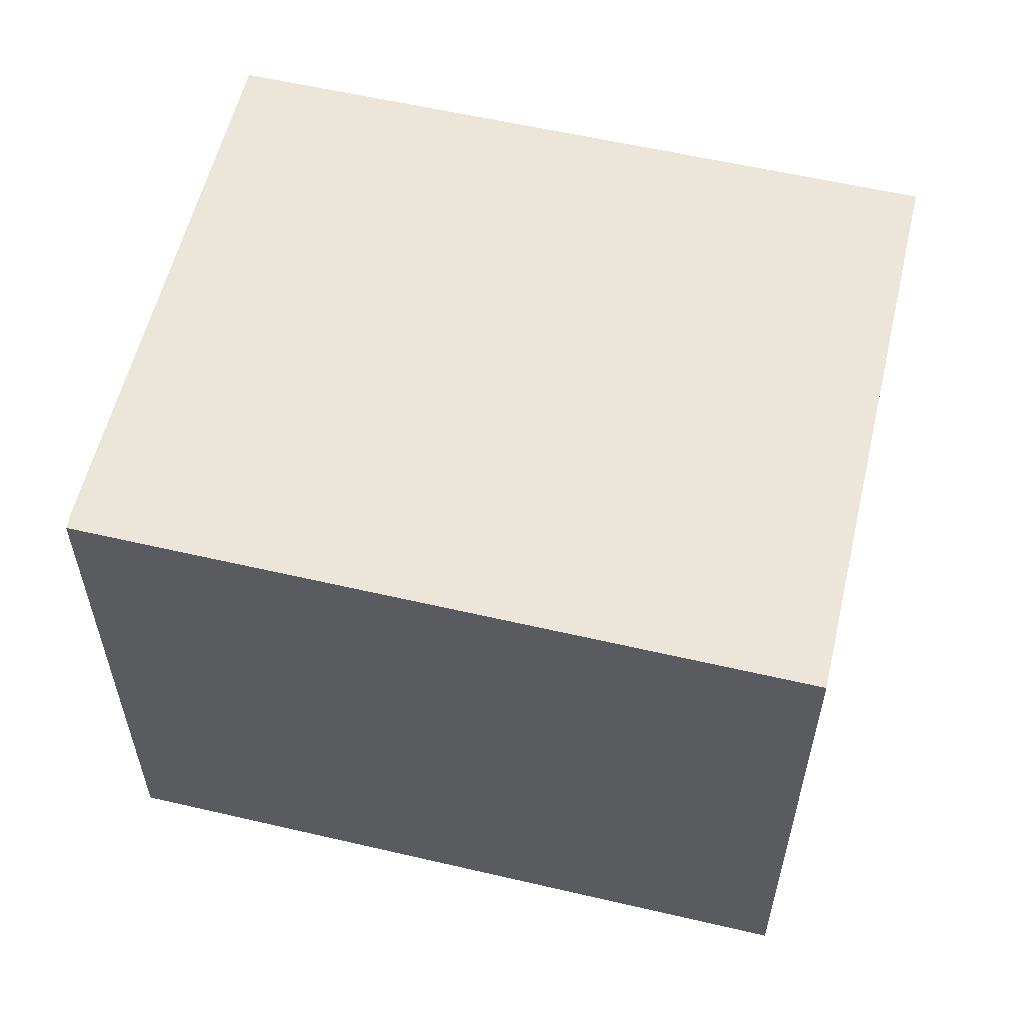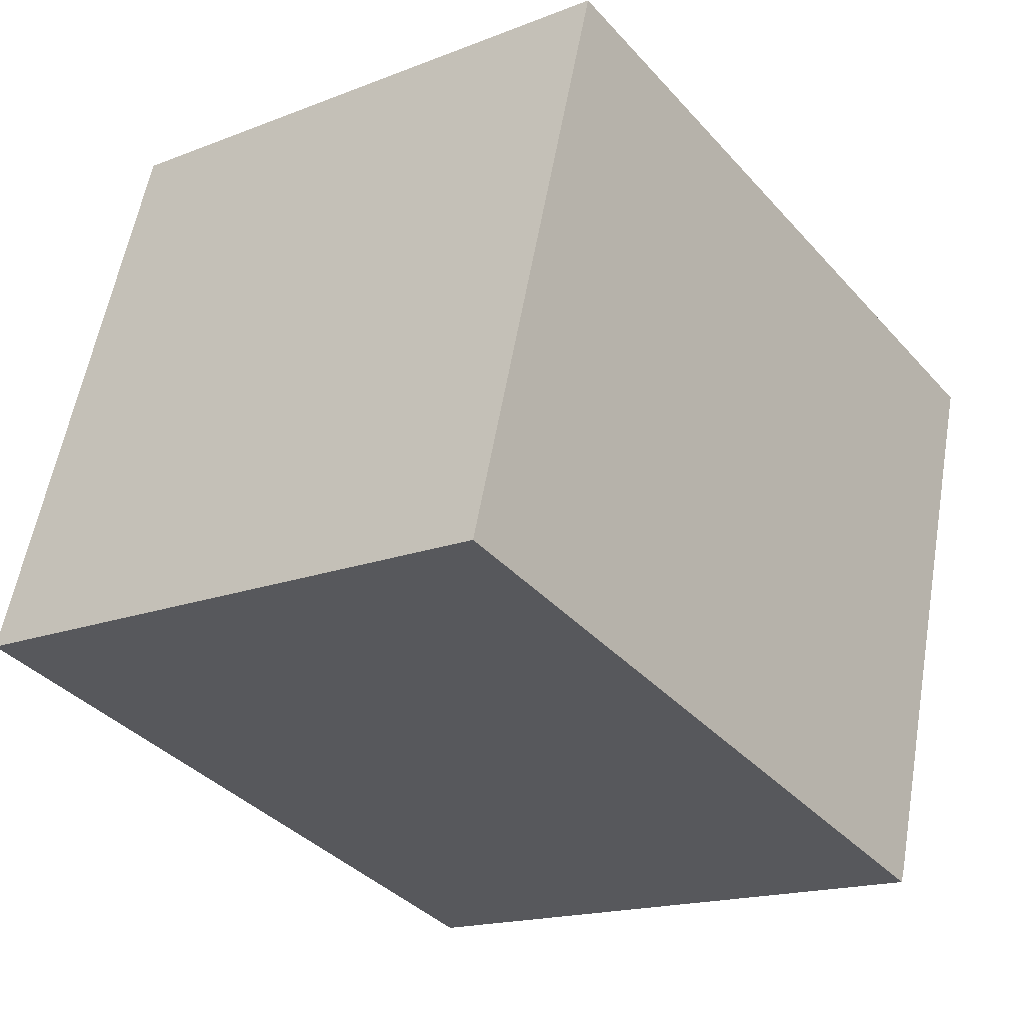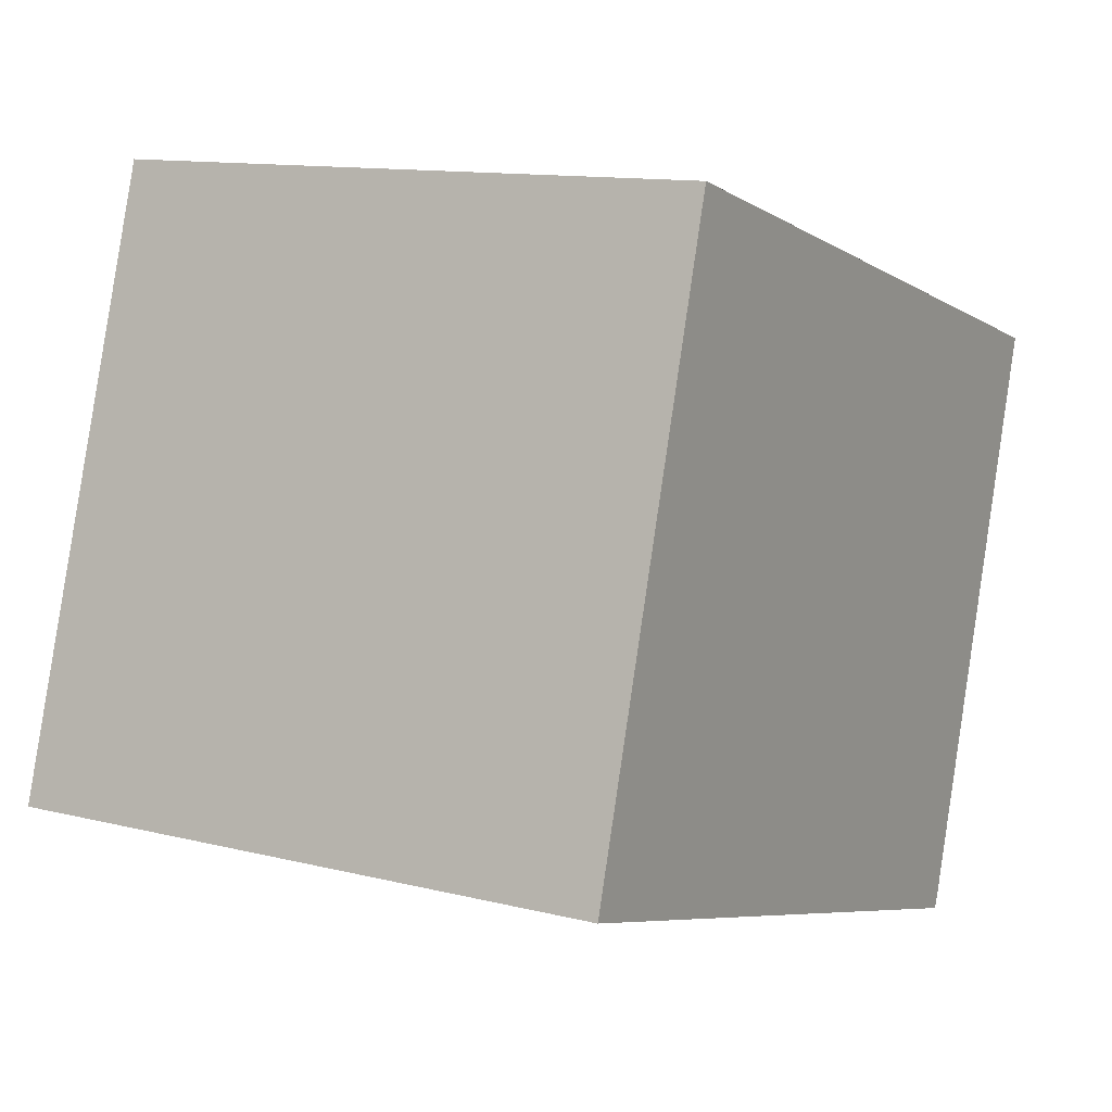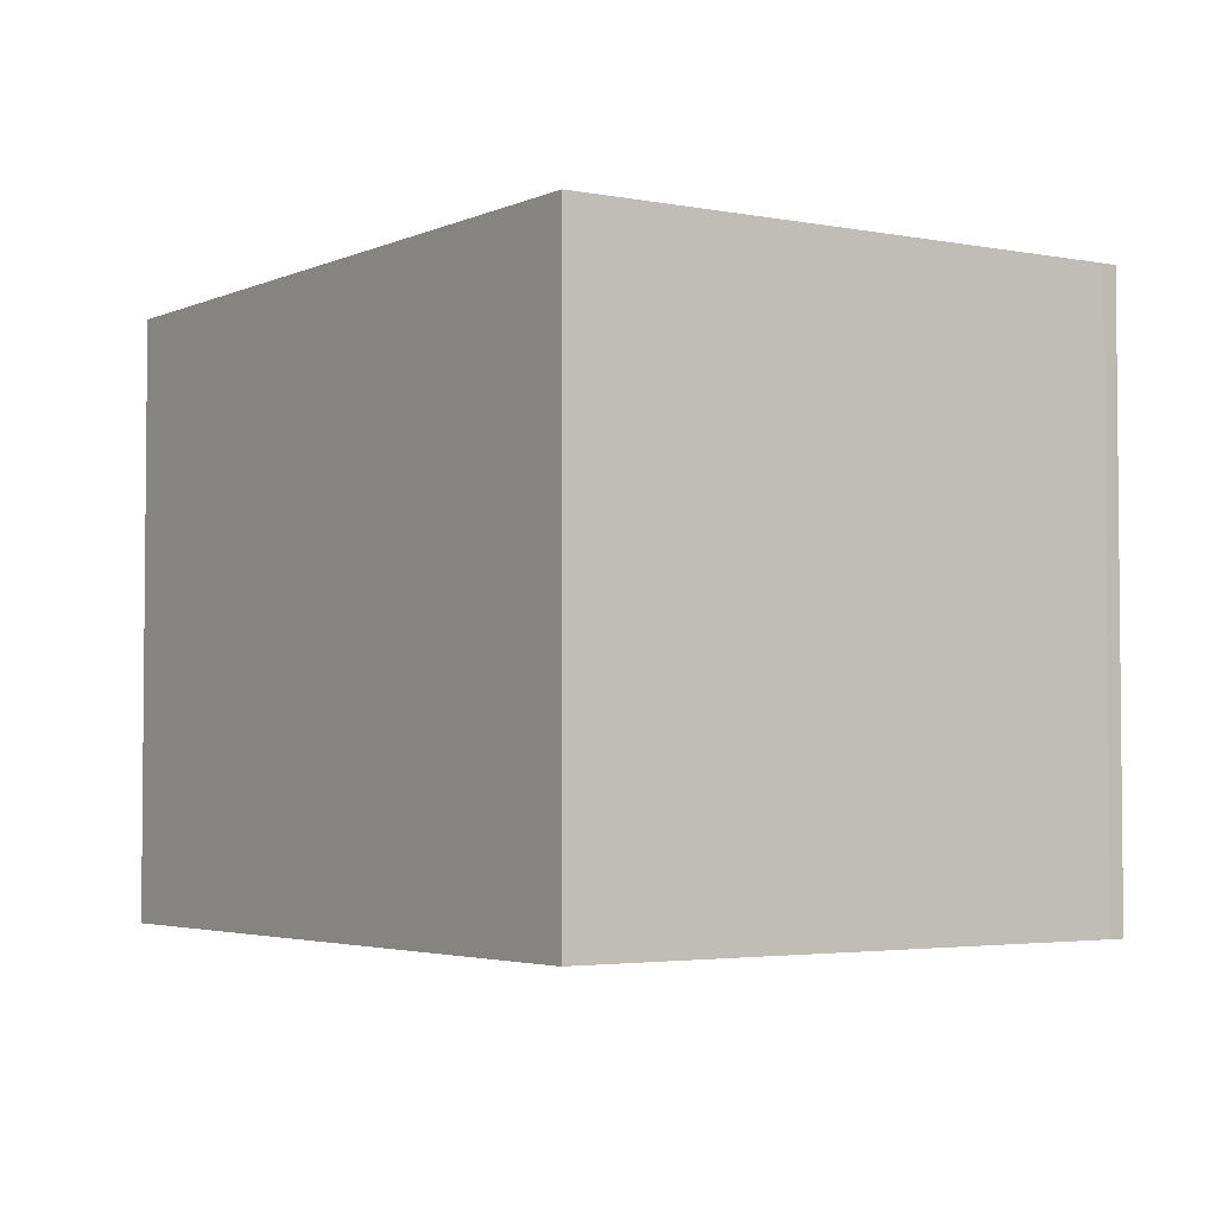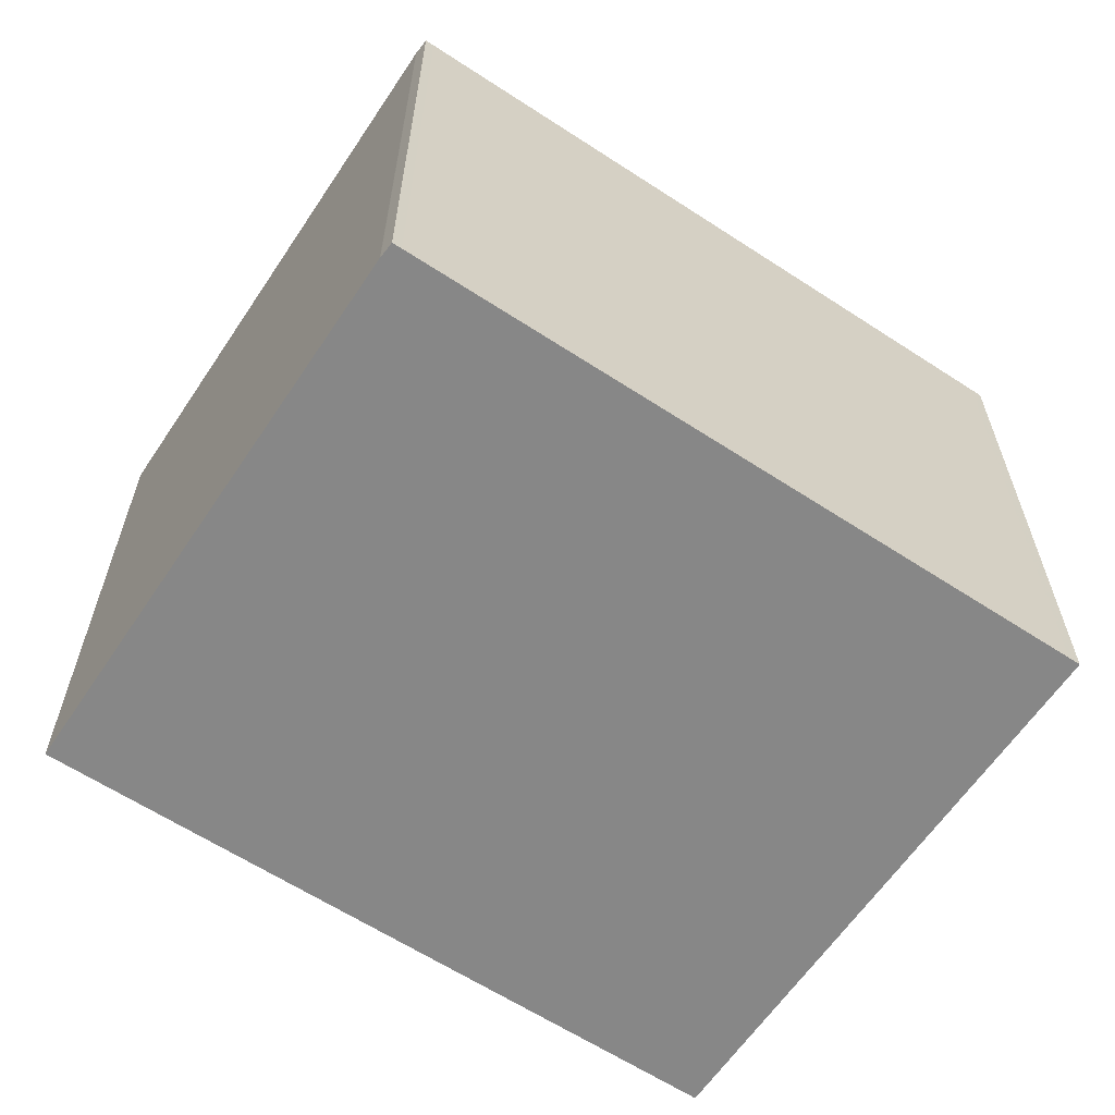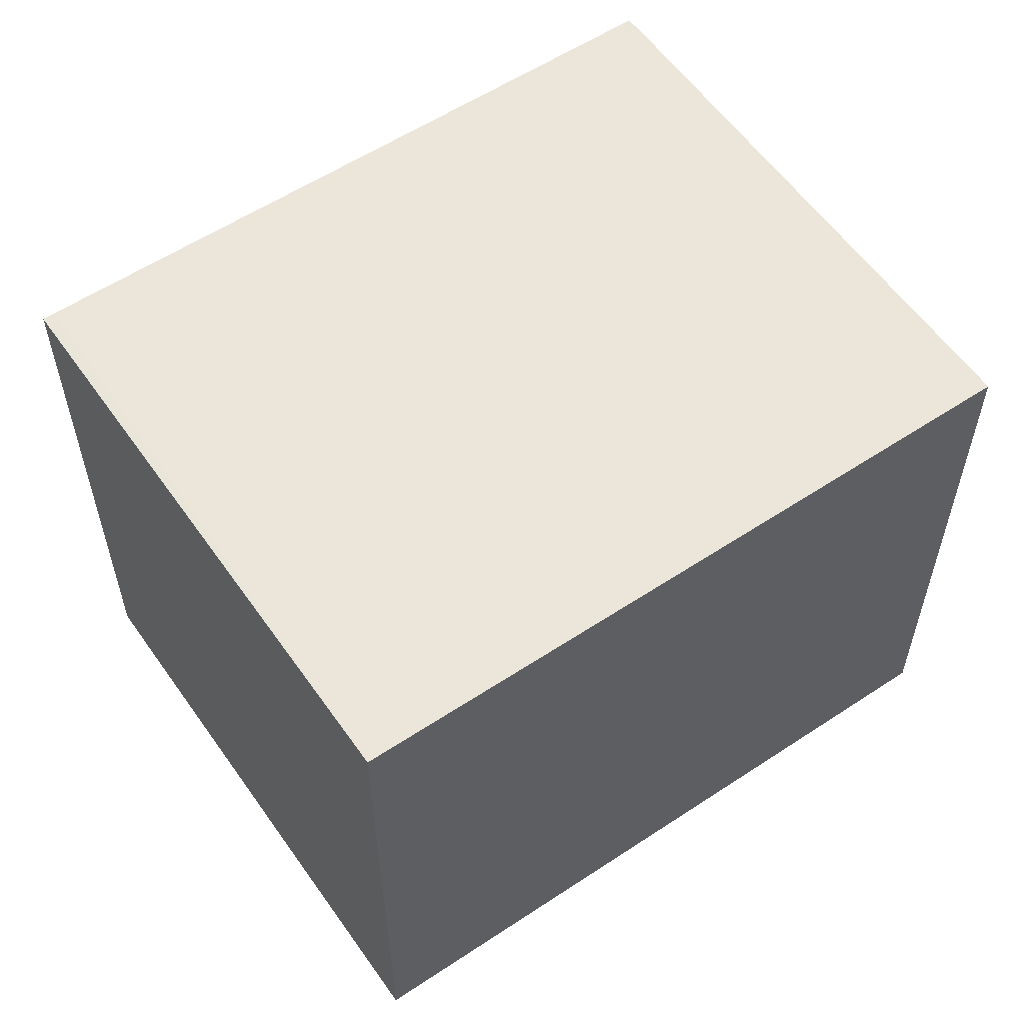
<metadata>
{"format":"obj","ext":"obj","renderer":"f3d","projection":"perspective","resolution":1024,"background":"white","views":[{"elev":57.8,"azim":29.7,"up":"+Z"},{"elev":-17.1,"azim":128.0,"up":"+Y"},{"elev":12.0,"azim":120.9,"up":"+Y"},{"elev":-3.5,"azim":-108.9,"up":"+Z"},{"elev":-62.4,"azim":-17.4,"up":"+Z"},{"elev":57.4,"azim":161.6,"up":"+Z"}]}
</metadata>
<code>
v -2042 -1273 2.309
v -2045 -1274 2.309
v -2045 -1274 2.308
v -2046 -1271 2.283
v -2043 -1271 2.282
v -2043 -1271 2.283
v -2046 -1271 2.283
v -2043 -1271 2.283
v -2043 -1273 2.309
v -2043 -1271 2.283
v -2042 -1273 2.308
v -2043 -1273 2.308
v -2045 -1274 2.308
v -2045 -1274 2.308
v -2045 -1274 2.309
v -2046 -1271 2.283
v -2046 -1271 2.283
v -2043 -1273 2.309
v -2042 -1273 2.309
v -2042 -1273 0
v -2043 -1273 4.441e-16
v -2045 -1274 2.308
v -2045 -1274 2.309
v -2045 -1274 0
v -2045 -1274 -4.441e-16
v -2046 -1271 2.283
v -2045 -1274 2.308
v -2045 -1274 0
v -2046 -1271 0
v -2046 -1271 2.283
v -2046 -1271 2.283
v -2046 -1271 0
v -2046 -1271 0
v -2043 -1271 2.283
v -2043 -1271 2.282
v -2043 -1271 0
v -2043 -1271 0
v -2042 -1273 2.308
v -2043 -1271 2.283
v -2043 -1271 0
v -2042 -1273 0
v -2046 -1271 2.283
v -2046 -1271 2.283
v -2046 -1271 0
v -2046 -1271 0
v -2045 -1274 2.309
v -2043 -1273 2.309
v -2043 -1273 4.441e-16
v -2045 -1274 -4.441e-16
v -2043 -1271 2.282
v -2043 -1271 2.283
v -2043 -1271 0
v -2043 -1271 0
v -2042 -1273 2.309
v -2042 -1273 2.308
v -2042 -1273 0
v -2042 -1273 0
v -2045 -1274 2.308
v -2045 -1274 2.308
v -2045 -1274 -4.441e-16
v -2045 -1274 0
v -2045 -1274 2.309
v -2045 -1274 2.309
v -2045 -1274 -4.441e-16
v -2045 -1274 0
v -2043 -1271 2.283
v -2046 -1271 2.283
v -2046 -1271 0
v -2043 -1271 0
v -2042 -1273 0
v -2045 -1274 0
v -2045 -1274 0
v -2046 -1271 0
v -2043 -1271 0
f 16 7 4 17
f 14 13 3 7 16
f 12 8 6 11
f 10 5 6 8
f 11 1 9 12
f 15 2 13 14
f 14 12 9 15
f 16 8 12 14
f 17 10 8 16
f 19 20 21 18
f 23 24 25 22
f 27 28 29 26
f 31 32 33 30
f 35 36 37 34
f 39 40 41 38
f 43 44 45 42
f 47 48 49 46
f 51 52 53 50
f 55 56 57 54
f 59 60 61 58
f 63 64 65 62
f 67 68 69 66
f 71 72 73 74 70

</code>
